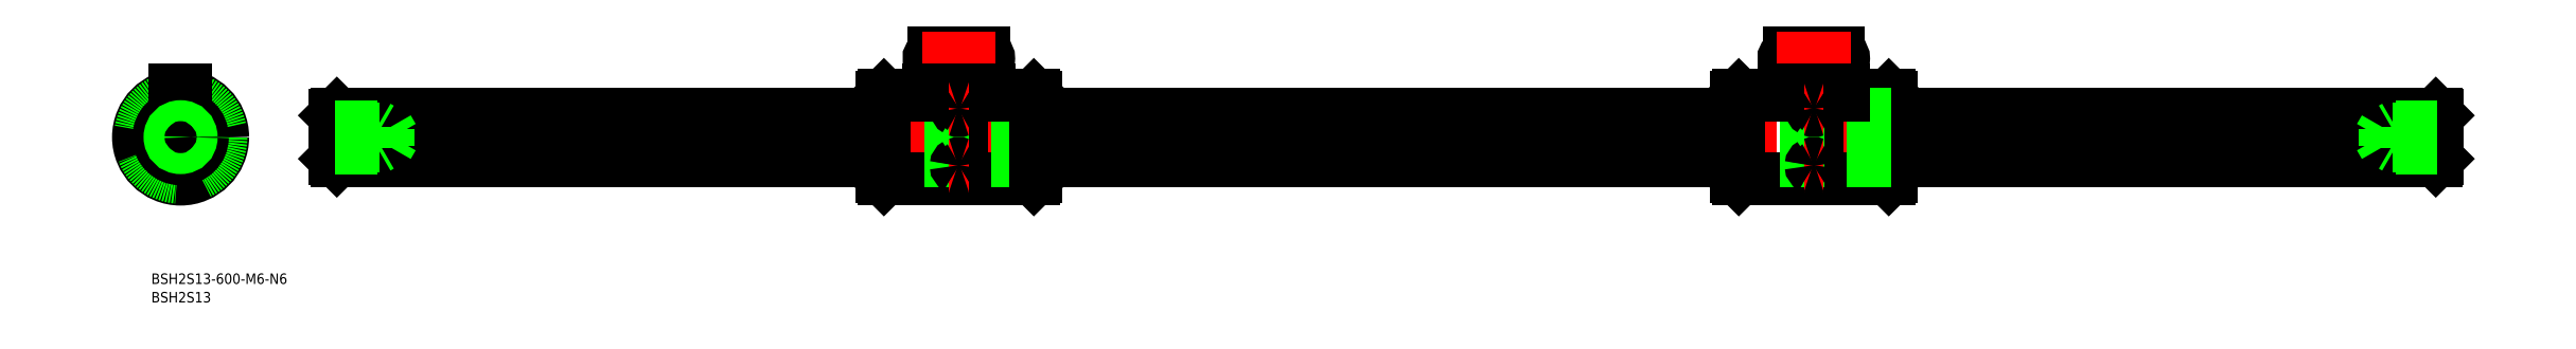
<metadata>
{"format":"dxf","ext":"dxf","renderer":"ezdxf+matplotlib","layout":"modelspace","background":"white","min_lineweight":24,"dpi":150}
</metadata>
<code>
0
SECTION
2
ENTITIES
0
LINE
8
CENTER
10
646.1
20
0
30
0
11
42.13
21
0
31
0
0
LINE
8
0
10
244.1
20
-11.4
30
0
11
244.1
21
11.4
31
0
0
LINE
8
0
10
200.1
20
11.4
30
0
11
200.1
21
-11.4
31
0
0
LINE
8
0
10
200.7
20
12
30
0
11
200.7
21
-12
31
0
0
LINE
8
CENTER
10
222.1
20
25.98
30
0
11
222.1
21
-14
31
0
0
LINE
8
0
10
221.3
20
-12
30
0
11
221.3
21
-1.5
31
0
0
LINE
8
0
10
222.9
20
-12
30
0
11
222.9
21
-1.5
31
0
0
LINE
8
0
10
243.5
20
12
30
0
11
243.5
21
-12
31
0
0
LINE
8
0
10
200.7
20
-12
30
0
11
221.3
21
-12
31
0
0
LINE
8
0
10
200.7
20
-12
30
0
11
200.1
21
-11.4
31
0
0
LINE
8
0
10
222.9
20
-12
30
0
11
243.5
21
-12
31
0
0
ARC
8
0
10
222.1
20
-12.39
30
0
40
0.89
50
25.99
51
154
0
LINE
8
0
10
243.5
20
-12
30
0
11
244.1
21
-11.4
31
0
0
LINE
8
0
10
200.7
20
12
30
0
11
213.6
21
12
31
0
0
LINE
8
0
10
200.7
20
12
30
0
11
200.1
21
11.4
31
0
0
LINE
8
0
10
222.9
20
11.9
30
0
11
222.9
21
-1.5
31
0
0
LINE
8
0
10
221.3
20
11.9
30
0
11
221.3
21
-1.5
31
0
0
LINE
8
0
10
215.1
20
23.98
30
0
11
229.1
21
23.98
31
0
0
LINE
8
0
10
215.1
20
20.98
30
0
11
229.1
21
20.98
31
0
0
ARC
8
0
10
215.1
20
22.48
30
0
40
1.5
50
90
51
270
0
ARC
8
0
10
229.1
20
22.48
30
0
40
1.5
50
270
51
90
0
LINE
8
0
10
230.6
20
12
30
0
11
243.5
21
12
31
0
0
ARC
8
0
10
222.1
20
12.3
30
0
40
0.8936
50
206.5
51
333.5
0
LINE
8
0
10
244.1
20
11.4
30
0
11
243.5
21
12
31
0
0
LINE
8
CENTER
10
14
20
0
30
0
11
-14
21
0
31
0
0
CIRCLE
8
0
10
0
20
0
30
0
40
12
0
LINE
8
CENTER
10
0
20
14
30
0
11
0
21
-14
31
0
0
LINE
8
0
10
1.5
20
10.5
30
0
11
-1.5
21
10.5
31
0
0
LINE
8
0
10
-1.5
20
10.5
30
0
11
-1.5
21
11.91
31
0
0
LINE
8
0
10
1.5
20
11.9
30
0
11
1.5
21
10.5
31
0
0
ARC
8
0
10
0
20
0
30
0
40
6.7
50
275.7
51
354.3
0
ARC
8
0
10
0
20
0
30
0
40
6.7
50
5.663
51
84.34
0
ARC
8
0
10
0
20
0
30
0
40
6.7
50
185.7
51
264.3
0
ARC
8
0
10
0
20
0
30
0
40
6.7
50
95.66
51
174.3
0
ARC
8
0
10
-7.89
20
0
30
0
40
1.39
50
331.6
51
28.4
0
ARC
8
0
10
0
20
7.89
30
0
40
1.39
50
241.6
51
298.4
0
ARC
8
0
10
0
20
-7.89
30
0
40
1.39
50
61.6
51
118.4
0
ARC
8
0
10
7.89
20
0
30
0
40
1.39
50
151.6
51
208.4
0
LINE
8
CENTER
10
9.899
20
9.899
30
0
11
3.323
21
3.323
31
0
0
LINE
8
CENTER
10
-9.899
20
9.899
30
0
11
-3.323
21
3.323
31
0
0
LINE
8
CENTER
10
3.323
20
-3.323
30
0
11
9.899
21
-9.899
31
0
0
LINE
8
CENTER
10
-3.323
20
-3.323
30
0
11
-9.899
21
-9.899
31
0
0
LINE
8
0
10
4.207
20
-5.268
30
0
11
7.584
21
-8.645
31
0
0
LINE
8
0
10
5.268
20
-4.207
30
0
11
8.645
21
-7.584
31
0
0
LINE
8
0
10
-4.207
20
-5.268
30
0
11
-7.584
21
-8.645
31
0
0
LINE
8
0
10
-5.268
20
-4.207
30
0
11
-8.645
21
-7.584
31
0
0
LINE
8
0
10
-8.645
20
7.584
30
0
11
-5.268
21
4.207
31
0
0
LINE
8
0
10
-7.584
20
8.645
30
0
11
-4.207
21
5.268
31
0
0
LINE
8
0
10
8.645
20
7.584
30
0
11
5.268
21
4.207
31
0
0
LINE
8
0
10
7.584
20
8.645
30
0
11
4.207
21
5.268
31
0
0
LINE
8
0
10
213.6
20
10.5
30
0
11
230.6
21
10.5
31
0
0
LINE
8
0
10
230.6
20
10.5
30
0
11
230.6
21
11.9
31
0
0
LINE
8
0
10
213.6
20
11.9
30
0
11
213.6
21
10.5
31
0
0
LINE
8
CENTER
10
232.6
20
22.48
30
0
11
211.6
21
22.48
31
0
0
LINE
8
0
10
44.13
20
6.2
30
0
11
44.13
21
-6.2
31
0
0
LINE
8
0
10
643.7
20
6.667
30
0
11
488.1
21
6.667
31
0
0
LINE
8
0
10
643.7
20
-6.667
30
0
11
488.1
21
-6.667
31
0
0
LINE
8
0
10
644.1
20
6.2
30
0
11
644.1
21
-6.2
31
0
0
LINE
8
0
10
643.6
20
0.6611
30
0
11
488.1
21
0.6611
31
0
0
LINE
8
0
10
643.6
20
-0.6611
30
0
11
488.1
21
-0.6611
31
0
0
LINE
8
0
10
244.1
20
6.667
30
0
11
200.1
21
6.667
31
0
0
LINE
8
0
10
244.1
20
-0.6611
30
0
11
200.1
21
-0.6611
31
0
0
LINE
8
0
10
244.1
20
0.6611
30
0
11
200.1
21
0.6611
31
0
0
LINE
8
0
10
244.1
20
-6.667
30
0
11
200.1
21
-6.667
31
0
0
LINE
8
0
10
200.1
20
-6.667
30
0
11
44.6
21
-6.667
31
0
0
LINE
8
0
10
200.1
20
-0.6611
30
0
11
44.63
21
-0.6611
31
0
0
LINE
8
0
10
200.1
20
0.6611
30
0
11
44.63
21
0.6611
31
0
0
LINE
8
0
10
200.1
20
6.667
30
0
11
44.6
21
6.667
31
0
0
CIRCLE
8
0
10
0
20
0
30
0
40
11.4
0
CIRCLE
8
0
10
0
20
0
30
0
40
11.5
0
LINE
8
0
10
44.13
20
6.2
30
0
11
44.6
21
6.667
31
0
0
LINE
8
0
10
44.13
20
-6.2
30
0
11
44.6
21
-6.667
31
0
0
LINE
8
0
10
643.7
20
6.667
30
0
11
644.1
21
6.2
31
0
0
LINE
8
0
10
644.1
20
-6.2
30
0
11
643.7
21
-6.667
31
0
0
LINE
8
0
10
643.6
20
-6.667
30
0
11
643.6
21
6.667
31
0
0
LINE
8
0
10
44.63
20
6.667
30
0
11
44.63
21
-6.667
31
0
0
CIRCLE
8
0
10
0
20
0
30
0
40
6.2
0
LINE
8
0
10
-1.5
20
13.5
30
0
11
1.5
21
13.5
31
0
0
LINE
8
0
10
-1.5
20
11.91
30
0
11
-1.5
21
13.5
31
0
0
LINE
8
0
10
1.5
20
11.9
30
0
11
1.5
21
13.5
31
0
0
LINE
8
0
10
213.6
20
11.9
30
0
11
213.6
21
13.5
31
0
0
LINE
8
0
10
230.6
20
11.9
30
0
11
230.6
21
13.5
31
0
0
LINE
8
0
10
213.6
20
13.5
30
0
11
230.6
21
13.5
31
0
0
LINE
8
0
10
230.6
20
11.9
30
0
11
222.9
21
11.9
31
0
0
LINE
8
0
10
221.3
20
11.9
30
0
11
213.6
21
11.9
31
0
0
LINE
8
0
10
488.1
20
-11.4
30
0
11
488.1
21
11.4
31
0
0
LINE
8
0
10
444.1
20
11.4
30
0
11
444.1
21
-11.4
31
0
0
LINE
8
0
10
444.7
20
12
30
0
11
444.7
21
-12
31
0
0
LINE
8
CENTER
10
466.1
20
25.98
30
0
11
466.1
21
-14
31
0
0
LINE
8
0
10
465.3
20
-12
30
0
11
465.3
21
-1.5
31
0
0
LINE
8
0
10
466.9
20
-12
30
0
11
466.9
21
-1.5
31
0
0
LINE
8
0
10
487.5
20
12
30
0
11
487.5
21
-12
31
0
0
LINE
8
0
10
444.7
20
-12
30
0
11
465.3
21
-12
31
0
0
LINE
8
0
10
444.7
20
-12
30
0
11
444.1
21
-11.4
31
0
0
LINE
8
0
10
466.9
20
-12
30
0
11
487.5
21
-12
31
0
0
ARC
8
0
10
466.1
20
-12.39
30
0
40
0.89
50
25.99
51
154
0
LINE
8
0
10
487.5
20
-12
30
0
11
488.1
21
-11.4
31
0
0
LINE
8
0
10
444.7
20
12
30
0
11
457.6
21
12
31
0
0
LINE
8
0
10
444.7
20
12
30
0
11
444.1
21
11.4
31
0
0
LINE
8
0
10
466.9
20
11.9
30
0
11
466.9
21
-1.5
31
0
0
LINE
8
0
10
465.3
20
11.9
30
0
11
465.3
21
-1.5
31
0
0
LINE
8
0
10
459.1
20
23.98
30
0
11
473.1
21
23.98
31
0
0
LINE
8
0
10
459.1
20
20.98
30
0
11
473.1
21
20.98
31
0
0
ARC
8
0
10
459.1
20
22.48
30
0
40
1.5
50
90
51
270
0
ARC
8
0
10
473.1
20
22.48
30
0
40
1.5
50
270
51
90
0
LINE
8
0
10
474.6
20
12
30
0
11
487.5
21
12
31
0
0
ARC
8
0
10
466.1
20
12.3
30
0
40
0.8936
50
206.5
51
333.5
0
LINE
8
0
10
488.1
20
11.4
30
0
11
487.5
21
12
31
0
0
LINE
8
0
10
457.6
20
10.5
30
0
11
474.6
21
10.5
31
0
0
LINE
8
0
10
474.6
20
10.5
30
0
11
474.6
21
11.9
31
0
0
LINE
8
0
10
457.6
20
11.9
30
0
11
457.6
21
10.5
31
0
0
LINE
8
CENTER
10
476.6
20
22.48
30
0
11
455.6
21
22.48
31
0
0
LINE
8
0
10
488.1
20
6.667
30
0
11
444.1
21
6.667
31
0
0
LINE
8
0
10
488.1
20
-0.6611
30
0
11
444.1
21
-0.6611
31
0
0
LINE
8
0
10
488.1
20
0.6611
30
0
11
444.1
21
0.6611
31
0
0
LINE
8
0
10
488.1
20
-6.667
30
0
11
444.1
21
-6.667
31
0
0
LINE
8
0
10
457.6
20
13.5
30
0
11
474.6
21
13.5
31
0
0
LINE
8
0
10
457.6
20
11.9
30
0
11
457.6
21
13.5
31
0
0
LINE
8
0
10
474.6
20
11.9
30
0
11
474.6
21
13.5
31
0
0
LINE
8
0
10
474.6
20
11.9
30
0
11
466.9
21
11.9
31
0
0
LINE
8
0
10
465.3
20
11.9
30
0
11
457.6
21
11.9
31
0
0
LINE
8
0
10
444.1
20
6.667
30
0
11
244.1
21
6.667
31
0
0
LINE
8
0
10
444.1
20
0.6611
30
0
11
244.1
21
0.6611
31
0
0
LINE
8
0
10
444.1
20
-0.6611
30
0
11
244.1
21
-0.6611
31
0
0
LINE
8
0
10
444.1
20
-6.667
30
0
11
244.1
21
-6.667
31
0
0
INSERT
8
0
2
*U2
10
0
20
0
30
0
0
INSERT
8
0
2
*U3
10
0
20
0
30
0
0
LINE
8
0
10
44.13
20
3
30
0
11
56.13
21
3
31
0
0
LINE
8
0
10
44.13
20
2.458
30
0
11
59.13
21
2.458
31
0
0
LINE
8
0
10
44.13
20
-2.459
30
0
11
59.13
21
-2.459
31
0
0
LINE
8
0
10
44.13
20
-3
30
0
11
56.13
21
-3
31
0
0
CIRCLE
8
0
10
0
20
-5.68e-14
30
0
40
2.458
0
CIRCLE
8
0
10
0
20
-5.68e-14
30
0
40
3
0
LINE
8
0
10
56.13
20
-3
30
0
11
56.13
21
3
31
0
0
LINE
8
0
10
59.13
20
-2.459
30
0
11
59.13
21
2.458
31
0
0
LINE
8
0
10
59.13
20
2.458
30
0
11
60.55
21
-8.53e-14
31
0
0
LINE
8
0
10
59.13
20
-2.459
30
0
11
60.55
21
-8.53e-14
31
0
0
LINE
8
0
10
56.13
20
-3
30
0
11
57.07
21
-2.459
31
0
0
LINE
8
0
10
56.13
20
3
30
0
11
57.07
21
2.458
31
0
0
LINE
8
0
10
644.1
20
3
30
0
11
632.1
21
3
31
0
0
LINE
8
0
10
644.1
20
2.458
30
0
11
629.1
21
2.458
31
0
0
LINE
8
0
10
644.1
20
-2.459
30
0
11
629.1
21
-2.459
31
0
0
LINE
8
0
10
644.1
20
-3
30
0
11
632.1
21
-3
31
0
0
LINE
8
0
10
632.1
20
-3
30
0
11
632.1
21
3
31
0
0
LINE
8
0
10
629.1
20
-2.459
30
0
11
629.1
21
2.458
31
0
0
LINE
8
0
10
629.1
20
2.458
30
0
11
627.7
21
-2.845e-13
31
0
0
LINE
8
0
10
629.1
20
-2.459
30
0
11
627.7
21
-2.845e-13
31
0
0
LINE
8
0
10
632.1
20
-3
30
0
11
631.2
21
-2.459
31
0
0
LINE
8
0
10
632.1
20
3
30
0
11
631.2
21
2.458
31
0
0
LINE
8
CENTER
10
468.9
20
8.132
30
0
11
463.4
21
8.132
31
0
0
ARC
8
0
10
465.9
20
8.107
30
0
40
0.4897
50
114.1
51
177.1
0
ARC
8
0
10
466
20
8.18
30
0
40
0.5831
50
184.7
51
240.9
0
ARC
8
0
10
466.3
20
8.18
30
0
40
0.5831
50
299.1
51
355.3
0
ARC
8
0
10
466.1
20
8.815
30
0
40
1.231
50
248.4
51
291.6
0
ARC
8
0
10
466.4
20
8.107
30
0
40
0.4897
50
2.915
51
65.88
0
ARC
8
0
10
466.1
20
7.431
30
0
40
1.214
50
67.68
51
112.3
0
LINE
8
CENTER
10
468.9
20
-8.132
30
0
11
463.4
21
-8.132
31
0
0
ARC
8
0
10
465.9
20
-8.107
30
0
40
0.4897
50
182.9
51
245.9
0
ARC
8
0
10
466
20
-8.18
30
0
40
0.5831
50
119.1
51
175.3
0
ARC
8
0
10
466.3
20
-8.18
30
0
40
0.5831
50
4.732
51
60.93
0
ARC
8
0
10
466.1
20
-8.815
30
0
40
1.231
50
68.45
51
111.6
0
ARC
8
0
10
466.4
20
-8.107
30
0
40
0.4897
50
294.1
51
357.1
0
ARC
8
0
10
466.1
20
-7.431
30
0
40
1.214
50
247.7
51
292.3
0
LINE
8
CENTER
10
224.9
20
8.132
30
0
11
219.4
21
8.132
31
0
0
ARC
8
0
10
221.9
20
8.107
30
0
40
0.4897
50
114.1
51
177.1
0
ARC
8
0
10
222
20
8.18
30
0
40
0.5831
50
184.7
51
240.9
0
ARC
8
0
10
222.3
20
8.18
30
0
40
0.5831
50
299.1
51
355.3
0
ARC
8
0
10
222.1
20
8.815
30
0
40
1.231
50
248.4
51
291.6
0
ARC
8
0
10
222.4
20
8.107
30
0
40
0.4897
50
2.915
51
65.88
0
ARC
8
0
10
222.1
20
7.431
30
0
40
1.214
50
67.68
51
112.3
0
LINE
8
CENTER
10
224.9
20
-8.132
30
0
11
219.4
21
-8.132
31
0
0
ARC
8
0
10
221.9
20
-8.107
30
0
40
0.4897
50
182.9
51
245.9
0
ARC
8
0
10
222
20
-8.18
30
0
40
0.5831
50
119.1
51
175.3
0
ARC
8
0
10
222.3
20
-8.18
30
0
40
0.5831
50
4.732
51
60.93
0
ARC
8
0
10
222.1
20
-8.815
30
0
40
1.231
50
68.45
51
111.6
0
ARC
8
0
10
222.4
20
-8.107
30
0
40
0.4897
50
294.1
51
357.1
0
ARC
8
0
10
222.1
20
-7.431
30
0
40
1.214
50
247.7
51
292.3
0
VIEWPORT
8
0
10
128.5
20
97.5
30
0
40
622.9
41
222.2
68
     1
69
     1
0
VIEWPORT
8
0
10
128.5
20
97.5
30
0
40
205.6
41
156
68
     2
69
     2
0
ENDSEC
0
EOF

</code>
